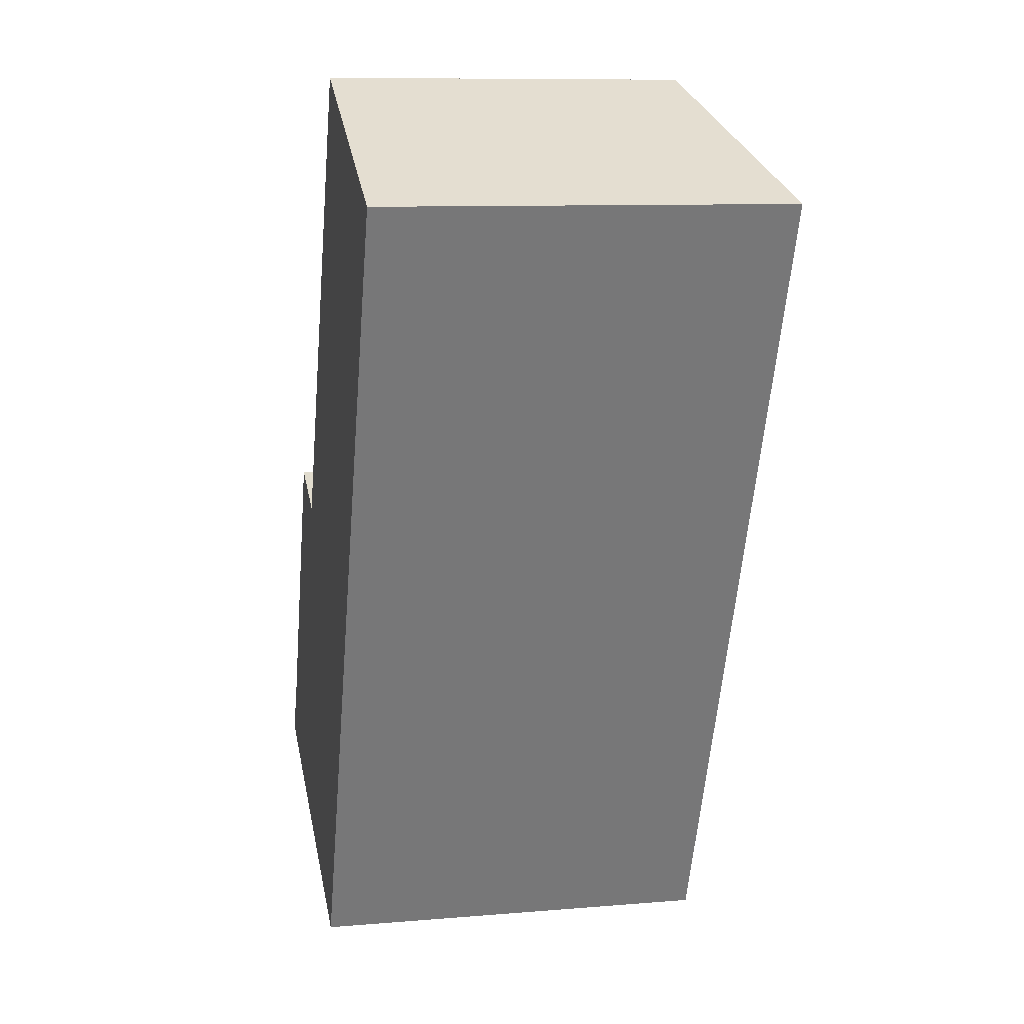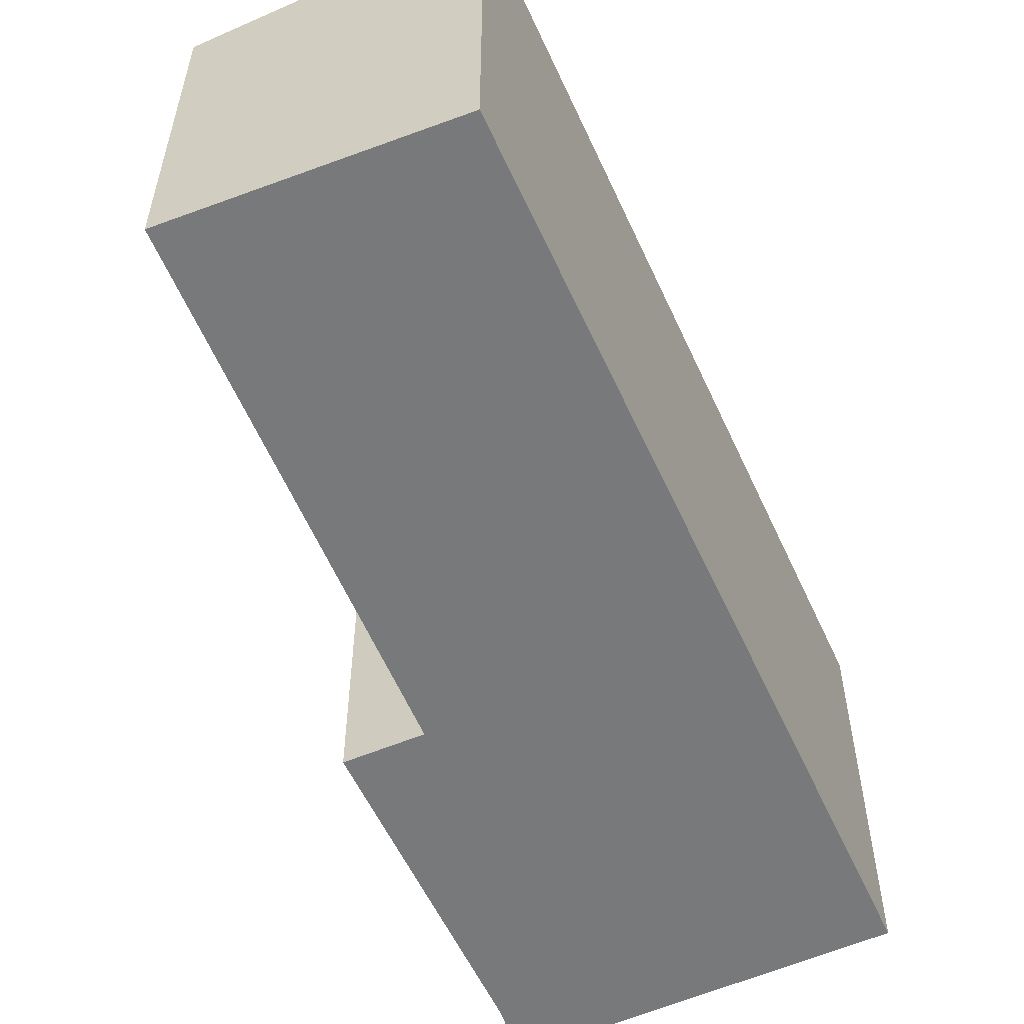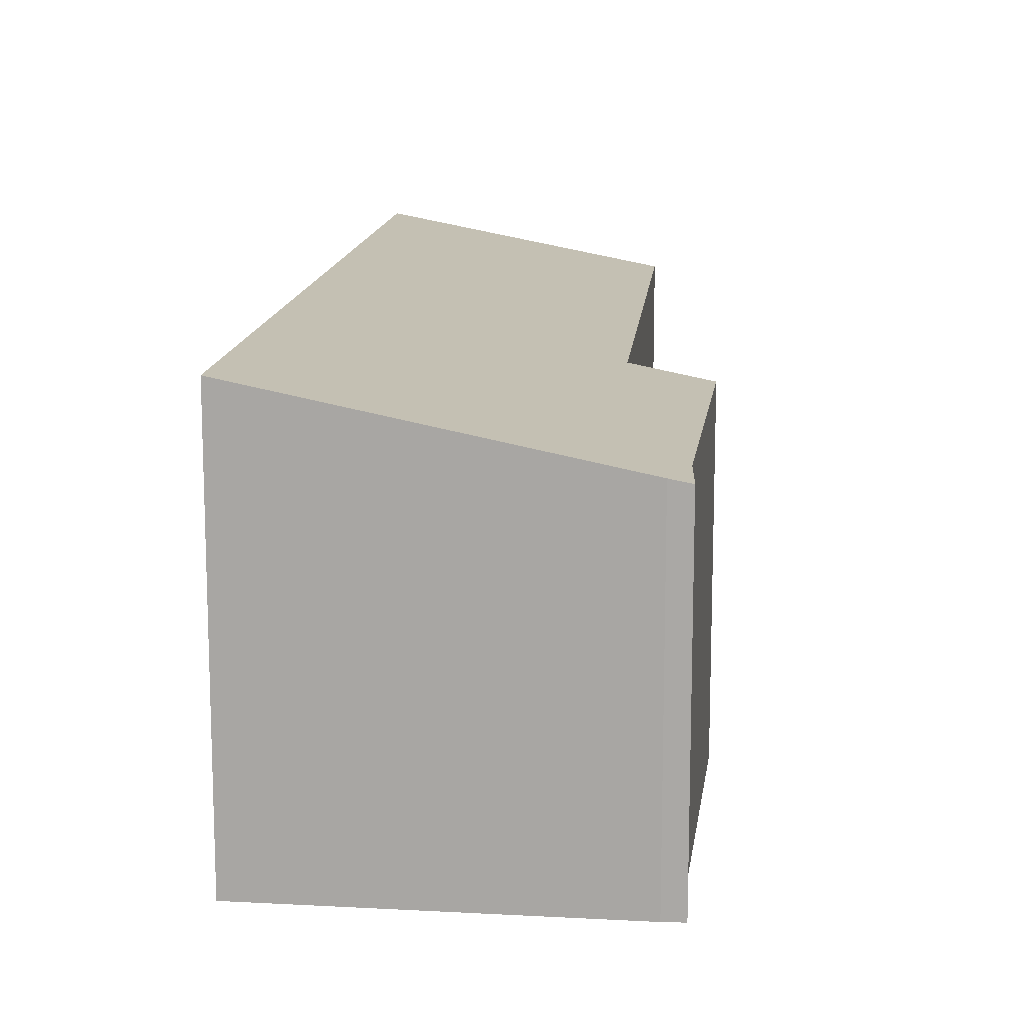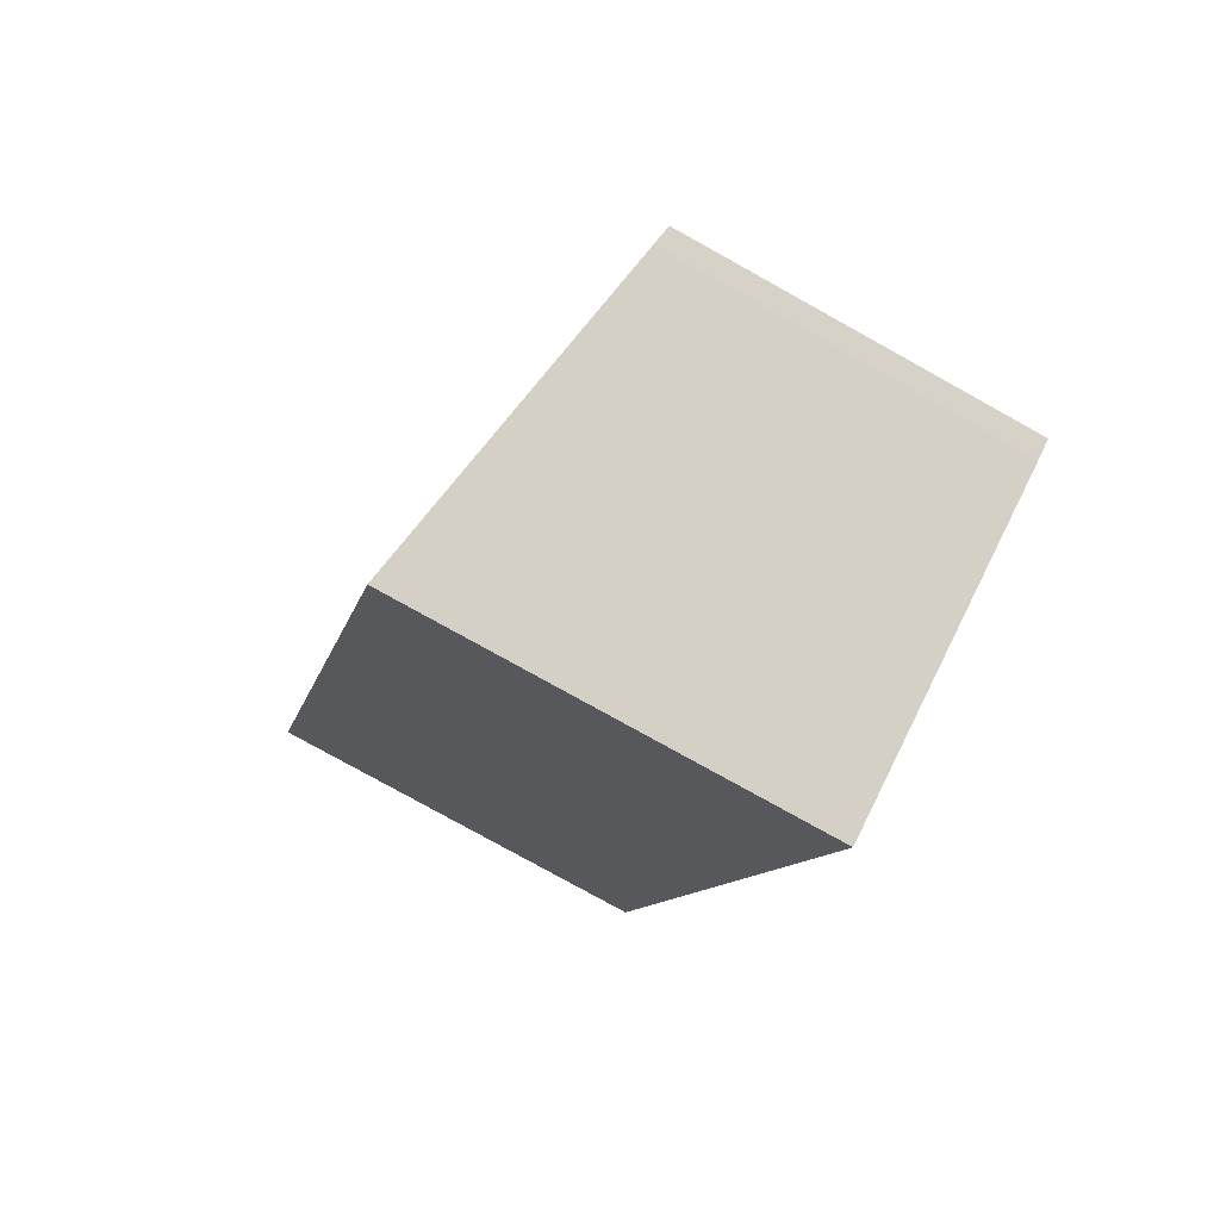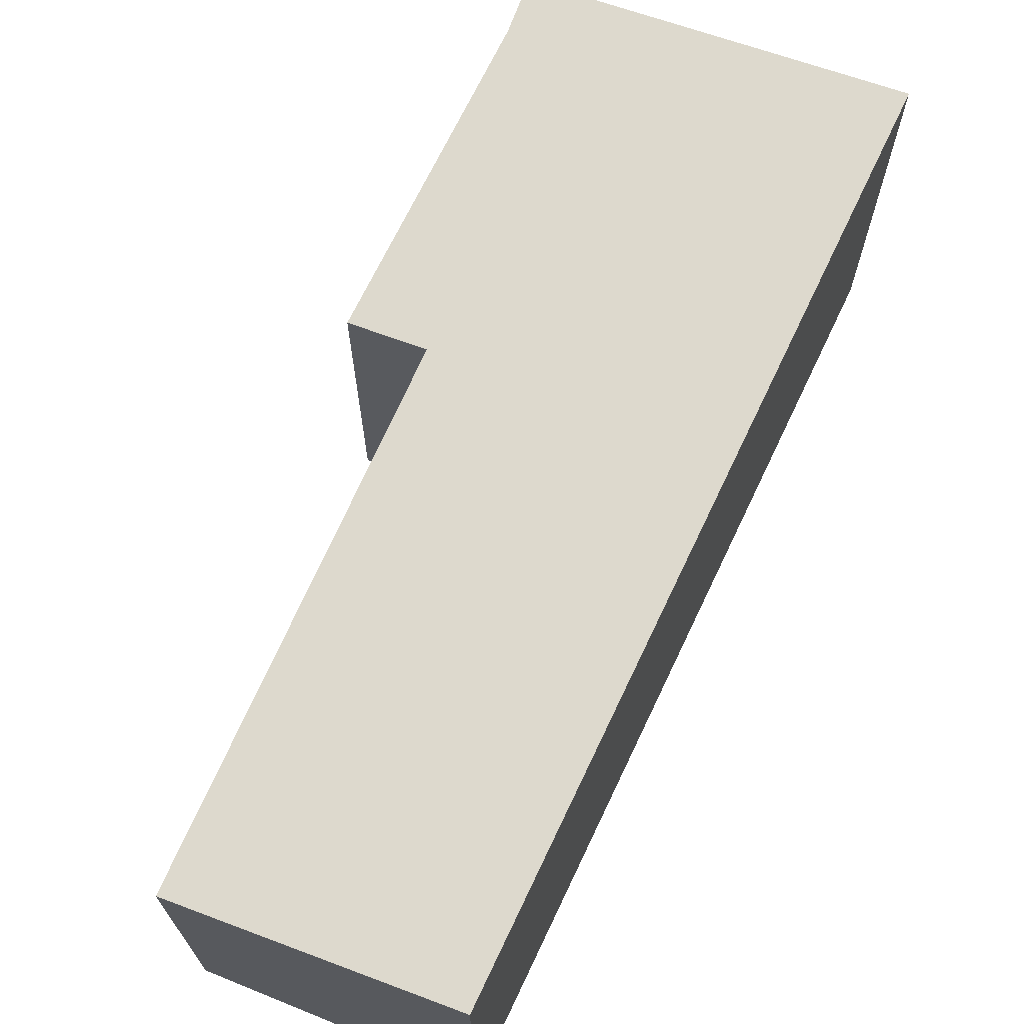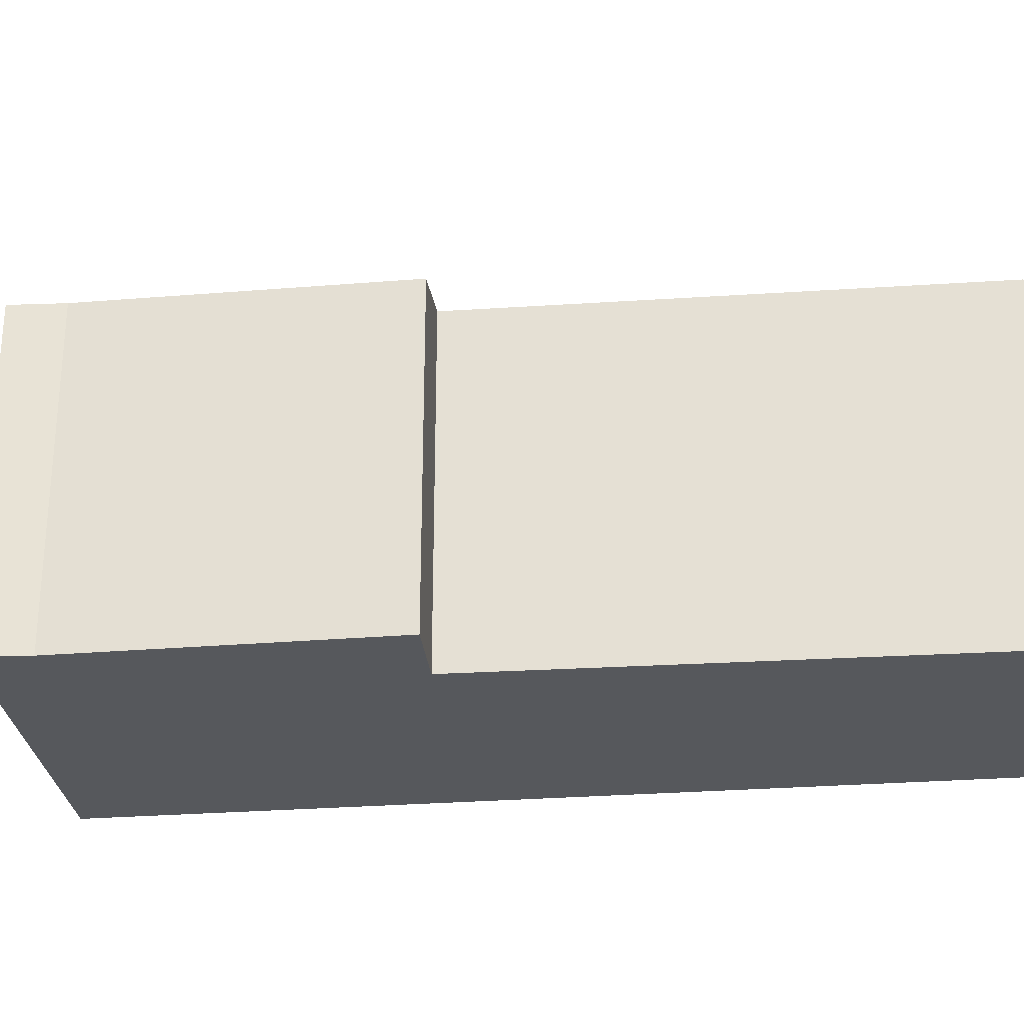
<metadata>
{"format":"obj","ext":"obj","renderer":"f3d","projection":"perspective","resolution":1024,"background":"white","views":[{"elev":9.9,"azim":77.8,"up":"+Z"},{"elev":-57.7,"azim":47.3,"up":"+Y"},{"elev":14.3,"azim":-150.1,"up":"+Y"},{"elev":-79.7,"azim":-119.0,"up":"+Z"},{"elev":70.7,"azim":48.3,"up":"+Y"},{"elev":-28.2,"azim":-60.4,"up":"+Y"}]}
</metadata>
<code>
v  0.979 2.267 2.28
v  1.445 2.368 2.073
v  0.173 2.271 0.321
v  0.121 2.291 -0.061
v  4.482 2.741 4.415
v  2.215 2.741 -0.951
v  0 2.264 1.386e-16
v  2.861 2.384 5.214
v  4.482 -2.703e-16 4.415
v  2.861 -3.193e-16 5.214
v  1.445 -1.269e-16 2.073
v  0.979 -1.396e-16 2.28
v  2.215 5.823e-17 -0.951
v  0.121 3.735e-18 -0.061
v  0 0 0
v  0.173 -1.966e-17 0.321
g defaultobject
f 1 2 3
f 4 5 6
f 5 4 7
f 5 7 3
f 5 3 2
f 5 2 8
f 8 9 5
f 9 8 10
f 1 11 2
f 11 1 12
f 9 6 5
f 6 9 13
f 13 4 6
f 4 13 14
f 14 7 4
f 7 14 15
f 7 16 3
f 16 7 15
f 16 1 3
f 1 16 12
f 2 10 8
f 10 2 11
f 9 14 13
f 14 9 15
f 15 9 16
f 16 9 11
f 11 9 10
f 12 16 11

</code>
